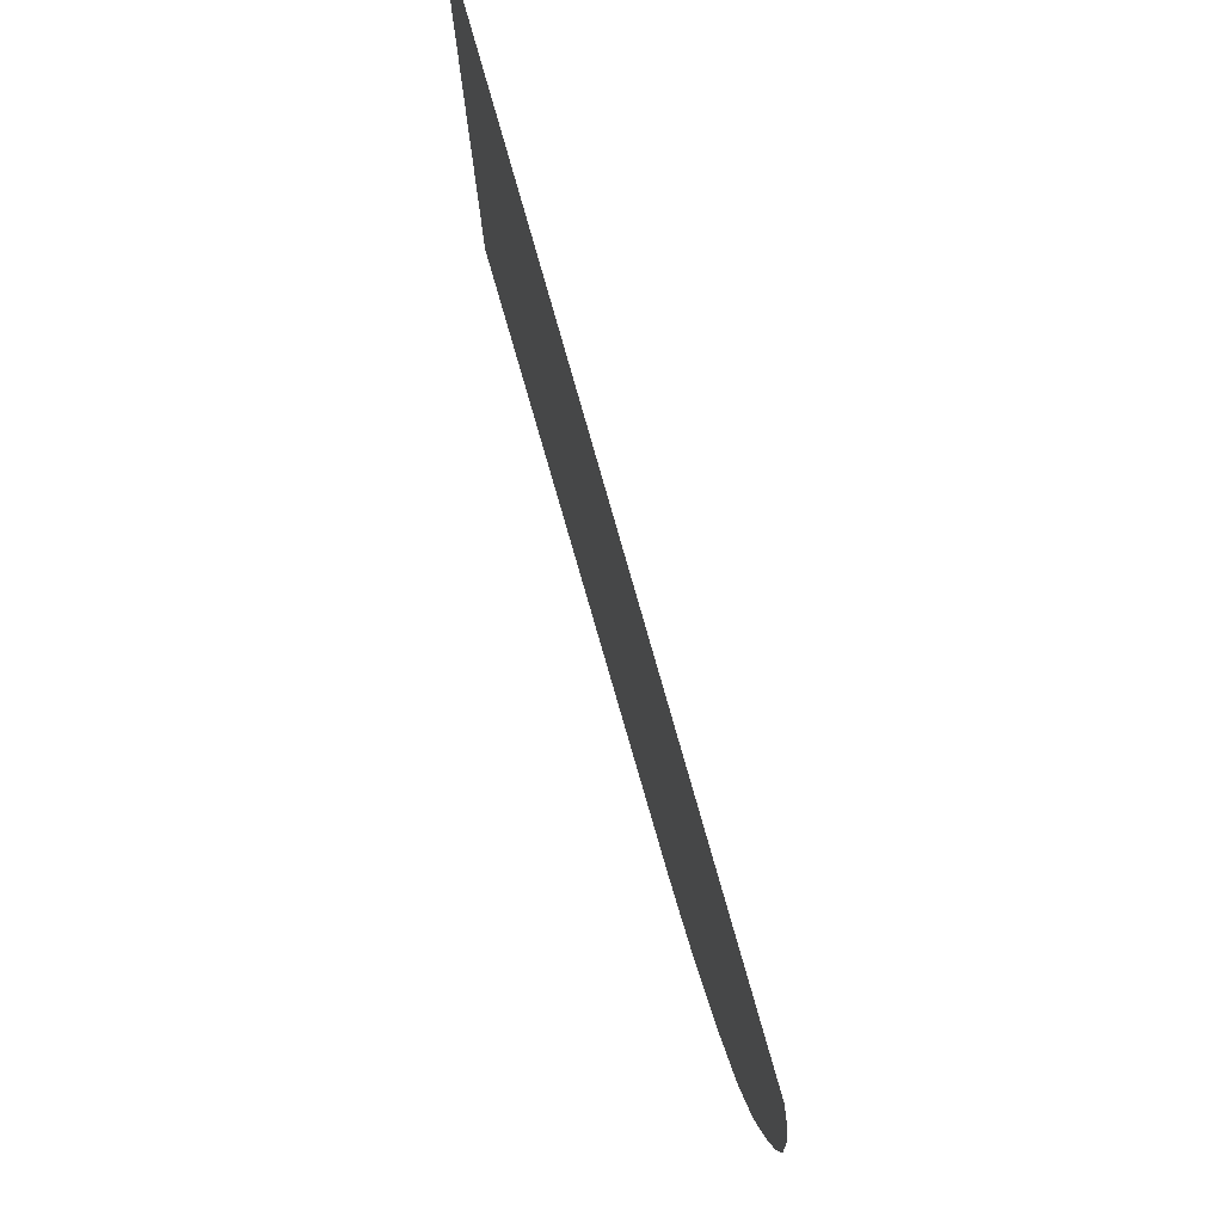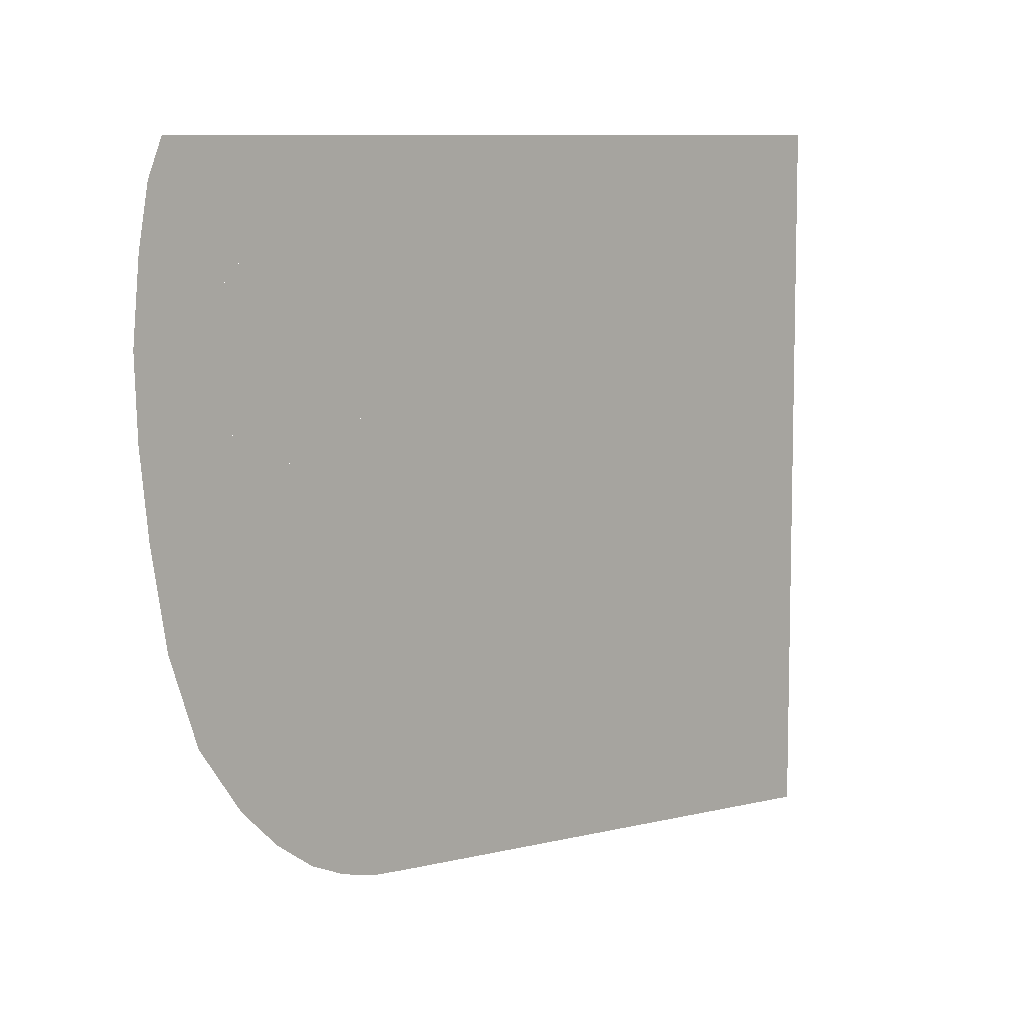
<metadata>
{"format":"obj","ext":"obj","renderer":"f3d","projection":"perspective","resolution":1024,"background":"white","views":[{"elev":78.9,"azim":-105.9,"up":"+Y"},{"elev":7.8,"azim":-46.2,"up":"+Y"}]}
</metadata>
<code>
v 0.525 1.075 -0.5
v 0.4664 1.016 -0.5
v 0.325 1.075 -0.5
v 0.525 1.075 -0.5
v 0.525 0.875 -0.5
v 0.4664 1.016 -0.5
v 0.525 0.675 -0.5
v 0.4664 0.7336 -0.5
v 0.525 0.875 -0.5
v 0.525 0.675 -0.5
v 0.325 0.675 -0.5
v 0.4664 0.7336 -0.5
v 0.125 0.675 -0.5
v 0.1836 0.7336 -0.5
v 0.325 0.675 -0.5
v 0.125 0.675 -0.5
v 0.125 0.875 -0.5
v 0.1836 0.7336 -0.5
v 0.125 1.075 -0.5
v 0.1836 1.016 -0.5
v 0.125 0.875 -0.5
v 0.125 1.075 -0.5
v 0.325 1.075 -0.5
v 0.1836 1.016 -0.5
v 0.5 0.875 -0.5
v 0.4985 0.8978 -0.5
v 0.4861 0.8962 -0.5
v 0.4875 0.875 -0.5
v 0.4985 0.8978 -0.5
v 0.494 0.9203 -0.5
v 0.482 0.9171 -0.5
v 0.4861 0.8962 -0.5
v 0.494 0.9203 -0.5
v 0.4867 0.942 -0.5
v 0.4751 0.9372 -0.5
v 0.482 0.9171 -0.5
v 0.4867 0.942 -0.5
v 0.4765 0.9625 -0.5
v 0.4657 0.9563 -0.5
v 0.4751 0.9372 -0.5
v 0.4765 0.9625 -0.5
v 0.4638 0.9815 -0.5
v 0.4539 0.9739 -0.5
v 0.4657 0.9563 -0.5
v 0.4638 0.9815 -0.5
v 0.4487 0.9987 -0.5
v 0.4399 0.9899 -0.5
v 0.4539 0.9739 -0.5
v 0.4487 0.9987 -0.5
v 0.4315 1.014 -0.5
v 0.4239 1.004 -0.5
v 0.4399 0.9899 -0.5
v 0.4315 1.014 -0.5
v 0.4125 1.027 -0.5
v 0.4062 1.016 -0.5
v 0.4239 1.004 -0.5
v 0.4125 1.027 -0.5
v 0.392 1.037 -0.5
v 0.3872 1.025 -0.5
v 0.4062 1.016 -0.5
v 0.392 1.037 -0.5
v 0.3703 1.044 -0.5
v 0.3671 1.032 -0.5
v 0.3872 1.025 -0.5
v 0.3703 1.044 -0.5
v 0.3478 1.048 -0.5
v 0.3462 1.036 -0.5
v 0.3671 1.032 -0.5
v 0.3478 1.048 -0.5
v 0.325 1.05 -0.5
v 0.325 1.038 -0.5
v 0.3462 1.036 -0.5
v 0.325 1.05 -0.5
v 0.3022 1.048 -0.5
v 0.3038 1.036 -0.5
v 0.325 1.038 -0.5
v 0.3022 1.048 -0.5
v 0.2797 1.044 -0.5
v 0.2829 1.032 -0.5
v 0.3038 1.036 -0.5
v 0.2797 1.044 -0.5
v 0.258 1.037 -0.5
v 0.2628 1.025 -0.5
v 0.2829 1.032 -0.5
v 0.258 1.037 -0.5
v 0.2375 1.027 -0.5
v 0.2437 1.016 -0.5
v 0.2628 1.025 -0.5
v 0.2375 1.027 -0.5
v 0.2185 1.014 -0.5
v 0.2261 1.004 -0.5
v 0.2437 1.016 -0.5
v 0.2185 1.014 -0.5
v 0.2013 0.9987 -0.5
v 0.2101 0.9899 -0.5
v 0.2261 1.004 -0.5
v 0.2013 0.9987 -0.5
v 0.1862 0.9815 -0.5
v 0.1961 0.9739 -0.5
v 0.2101 0.9899 -0.5
v 0.1862 0.9815 -0.5
v 0.1734 0.9625 -0.5
v 0.1843 0.9563 -0.5
v 0.1961 0.9739 -0.5
v 0.1734 0.9625 -0.5
v 0.1633 0.942 -0.5
v 0.1749 0.9372 -0.5
v 0.1843 0.9563 -0.5
v 0.1633 0.942 -0.5
v 0.156 0.9203 -0.5
v 0.168 0.9171 -0.5
v 0.1749 0.9372 -0.5
v 0.156 0.9203 -0.5
v 0.1515 0.8978 -0.5
v 0.1639 0.8962 -0.5
v 0.168 0.9171 -0.5
v 0.1515 0.8978 -0.5
v 0.15 0.875 -0.5
v 0.1625 0.875 -0.5
v 0.1639 0.8962 -0.5
v 0.15 0.875 -0.5
v 0.1515 0.8522 -0.5
v 0.1639 0.8538 -0.5
v 0.1625 0.875 -0.5
v 0.1515 0.8522 -0.5
v 0.156 0.8297 -0.5
v 0.168 0.8329 -0.5
v 0.1639 0.8538 -0.5
v 0.156 0.8297 -0.5
v 0.1633 0.808 -0.5
v 0.1749 0.8128 -0.5
v 0.168 0.8329 -0.5
v 0.1633 0.808 -0.5
v 0.1734 0.7875 -0.5
v 0.1843 0.7937 -0.5
v 0.1749 0.8128 -0.5
v 0.1734 0.7875 -0.5
v 0.1862 0.7685 -0.5
v 0.1961 0.7761 -0.5
v 0.1843 0.7937 -0.5
v 0.1862 0.7685 -0.5
v 0.2013 0.7513 -0.5
v 0.2101 0.7601 -0.5
v 0.1961 0.7761 -0.5
v 0.2013 0.7513 -0.5
v 0.2185 0.7362 -0.5
v 0.2261 0.7461 -0.5
v 0.2101 0.7601 -0.5
v 0.2185 0.7362 -0.5
v 0.2375 0.7235 -0.5
v 0.2437 0.7343 -0.5
v 0.2261 0.7461 -0.5
v 0.2375 0.7235 -0.5
v 0.258 0.7133 -0.5
v 0.2628 0.7249 -0.5
v 0.2437 0.7343 -0.5
v 0.258 0.7133 -0.5
v 0.2797 0.706 -0.5
v 0.2829 0.718 -0.5
v 0.2628 0.7249 -0.5
v 0.2797 0.706 -0.5
v 0.3022 0.7015 -0.5
v 0.3038 0.7139 -0.5
v 0.2829 0.718 -0.5
v 0.3022 0.7015 -0.5
v 0.325 0.7 -0.5
v 0.325 0.7125 -0.5
v 0.3038 0.7139 -0.5
v 0.325 0.7 -0.5
v 0.3478 0.7015 -0.5
v 0.3462 0.7139 -0.5
v 0.325 0.7125 -0.5
v 0.3478 0.7015 -0.5
v 0.3703 0.706 -0.5
v 0.3671 0.718 -0.5
v 0.3462 0.7139 -0.5
v 0.3703 0.706 -0.5
v 0.392 0.7133 -0.5
v 0.3872 0.7249 -0.5
v 0.3671 0.718 -0.5
v 0.392 0.7133 -0.5
v 0.4125 0.7235 -0.5
v 0.4062 0.7343 -0.5
v 0.3872 0.7249 -0.5
v 0.4125 0.7235 -0.5
v 0.4315 0.7362 -0.5
v 0.4239 0.7461 -0.5
v 0.4062 0.7343 -0.5
v 0.4315 0.7362 -0.5
v 0.4487 0.7513 -0.5
v 0.4399 0.7601 -0.5
v 0.4239 0.7461 -0.5
v 0.4487 0.7513 -0.5
v 0.4638 0.7685 -0.5
v 0.4539 0.7761 -0.5
v 0.4399 0.7601 -0.5
v 0.4638 0.7685 -0.5
v 0.4765 0.7875 -0.5
v 0.4657 0.7937 -0.5
v 0.4539 0.7761 -0.5
v 0.4765 0.7875 -0.5
v 0.4867 0.808 -0.5
v 0.4751 0.8128 -0.5
v 0.4657 0.7937 -0.5
v 0.4867 0.808 -0.5
v 0.494 0.8297 -0.5
v 0.482 0.8329 -0.5
v 0.4751 0.8128 -0.5
v 0.494 0.8297 -0.5
v 0.4985 0.8522 -0.5
v 0.4861 0.8538 -0.5
v 0.482 0.8329 -0.5
v 0.4985 0.8522 -0.5
v 0.5 0.875 -0.5
v 0.4875 0.875 -0.5
v 0.4861 0.8538 -0.5
v 0.525 0.875 -0.5
v 0.4664 1.016 -0.5
v 0.4487 0.9987 -0.5
v 0.5 0.875 -0.5
v 0.4664 1.016 -0.5
v 0.325 1.075 -0.5
v 0.325 1.05 -0.5
v 0.4487 0.9987 -0.5
v 0.325 1.075 -0.5
v 0.1836 1.016 -0.5
v 0.2013 0.9987 -0.5
v 0.325 1.05 -0.5
v 0.1836 1.016 -0.5
v 0.125 0.875 -0.5
v 0.15 0.875 -0.5
v 0.2013 0.9987 -0.5
v 0.125 0.875 -0.5
v 0.1836 0.7336 -0.5
v 0.2013 0.7513 -0.5
v 0.15 0.875 -0.5
v 0.1836 0.7336 -0.5
v 0.325 0.675 -0.5
v 0.325 0.7 -0.5
v 0.2013 0.7513 -0.5
v 0.325 0.675 -0.5
v 0.4664 0.7336 -0.5
v 0.4487 0.7513 -0.5
v 0.325 0.7 -0.5
v 0.4664 0.7336 -0.5
v 0.525 0.875 -0.5
v 0.5 0.875 -0.5
v 0.4487 0.7513 -0.5
v 0.4875 0.875 -0.5
v 0.4861 0.8962 -0.5
v 0.482 0.9171 -0.5
v 0.4751 0.9372 -0.5
v 0.4751 0.8128 -0.5
v 0.482 0.8329 -0.5
v 0.4861 0.8538 -0.5
v 0.4875 0.875 -0.5
v 0.4399 0.7601 -0.5
v 0.4539 0.7761 -0.5
v 0.4657 0.7937 -0.5
v 0.4751 0.8128 -0.5
v 0.3872 0.7249 -0.5
v 0.4062 0.7343 -0.5
v 0.4239 0.7461 -0.5
v 0.4399 0.7601 -0.5
v 0.325 0.7125 -0.5
v 0.3462 0.7139 -0.5
v 0.3671 0.718 -0.5
v 0.3872 0.7249 -0.5
v 0.2628 0.7249 -0.5
v 0.2829 0.718 -0.5
v 0.3038 0.7139 -0.5
v 0.325 0.7125 -0.5
v 0.2101 0.7601 -0.5
v 0.2261 0.7461 -0.5
v 0.2437 0.7343 -0.5
v 0.2628 0.7249 -0.5
v 0.1749 0.8128 -0.5
v 0.1843 0.7938 -0.5
v 0.1961 0.7761 -0.5
v 0.2101 0.7601 -0.5
v 0.325 1.038 -0.5
v 0.3038 1.036 -0.5
v 0.2829 1.032 -0.5
v 0.2628 1.025 -0.5
v 0.3872 1.025 -0.5
v 0.3671 1.032 -0.5
v 0.3462 1.036 -0.5
v 0.325 1.038 -0.5
v 0.4399 0.9899 -0.5
v 0.4239 1.004 -0.5
v 0.4062 1.016 -0.5
v 0.3872 1.025 -0.5
v 0.4751 0.9372 -0.5
v 0.4657 0.9562 -0.5
v 0.4539 0.9739 -0.5
v 0.4399 0.9899 -0.5
v 0.1625 0.875 -0.5
v 0.1639 0.8538 -0.5
v 0.168 0.8329 -0.5
v 0.1749 0.8128 -0.5
v 0.1749 0.9372 -0.5
v 0.168 0.9171 -0.5
v 0.1639 0.8962 -0.5
v 0.1625 0.875 -0.5
v 0.2101 0.9899 -0.5
v 0.1961 0.9739 -0.5
v 0.1843 0.9563 -0.5
v 0.1749 0.9372 -0.5
v 0.2628 1.025 -0.5
v 0.2438 1.016 -0.5
v 0.2261 1.004 -0.5
v 0.2101 0.9899 -0.5
v 0.2895 0.8355 -0.5
v 0.279 0.819 -0.5
v 0.272 0.822 -0.5
v 0.2555 0.8465 -0.5
v 0.2895 0.8355 -0.5
v 0.2555 0.8465 -0.5
v 0.25 0.875 -0.5
v 0.306 0.846 -0.5
v 0.306 0.846 -0.5
v 0.25 0.875 -0.5
v 0.2555 0.9035 -0.5
v 0.325 0.85 -0.5
v 0.325 0.85 -0.5
v 0.2555 0.9035 -0.5
v 0.272 0.928 -0.5
v 0.2965 0.9445 -0.5
v 0.325 0.85 -0.5
v 0.2965 0.9445 -0.5
v 0.325 0.95 -0.5
v 0.3535 0.9445 -0.5
v 0.325 0.85 -0.5
v 0.3535 0.9445 -0.5
v 0.378 0.928 -0.5
v 0.3945 0.9035 -0.5
v 0.325 0.85 -0.5
v 0.3945 0.9035 -0.5
v 0.4 0.875 -0.5
v 0.344 0.846 -0.5
v 0.344 0.846 -0.5
v 0.4 0.875 -0.5
v 0.3945 0.8465 -0.5
v 0.3605 0.8355 -0.5
v 0.3605 0.8355 -0.5
v 0.3945 0.8465 -0.5
v 0.378 0.822 -0.5
v 0.371 0.819 -0.5
v 0.275 0.8 -0.5
v 0.279 0.819 -0.5
v 0.2895 0.8355 -0.5
v 0.279 0.781 -0.5
v 0.2895 0.7645 -0.5
v 0.279 0.781 -0.5
v 0.2895 0.8355 -0.5
v 0.306 0.846 -0.5
v 0.2895 0.7645 -0.5
v 0.306 0.846 -0.5
v 0.325 0.85 -0.5
v 0.306 0.754 -0.5
v 0.325 0.75 -0.5
v 0.306 0.754 -0.5
v 0.325 0.85 -0.5
v 0.344 0.846 -0.5
v 0.325 0.75 -0.5
v 0.344 0.846 -0.5
v 0.3605 0.8355 -0.5
v 0.344 0.754 -0.5
v 0.3605 0.7645 -0.5
v 0.344 0.754 -0.5
v 0.3605 0.8355 -0.5
v 0.371 0.819 -0.5
v 0.3605 0.7645 -0.5
v 0.371 0.819 -0.5
v 0.375 0.8 -0.5
v 0.371 0.781 -0.5
v 0.3872 0.7249 -0.5
v 0.325 0.7125 -0.5
v 0.325 0.75 -0.5
v 0.344 0.754 -0.5
v 0.3872 0.7249 -0.5
v 0.344 0.754 -0.5
v 0.3605 0.7645 -0.5
v 0.4399 0.7601 -0.5
v 0.4399 0.7601 -0.5
v 0.3605 0.7645 -0.5
v 0.371 0.781 -0.5
v 0.4751 0.8128 -0.5
v 0.375 0.8 -0.5
v 0.4751 0.8128 -0.5
v 0.371 0.781 -0.5
v 0.4751 0.8128 -0.5
v 0.375 0.8 -0.5
v 0.371 0.819 -0.5
v 0.378 0.822 -0.5
v 0.3945 0.8465 -0.5
v 0.4751 0.8128 -0.5
v 0.378 0.822 -0.5
v 0.3945 0.8465 -0.5
v 0.4 0.875 -0.5
v 0.4875 0.875 -0.5
v 0.4751 0.8128 -0.5
v 0.4751 0.9372 -0.5
v 0.4875 0.875 -0.5
v 0.4 0.875 -0.5
v 0.3945 0.9035 -0.5
v 0.4399 0.9899 -0.5
v 0.4751 0.9372 -0.5
v 0.3945 0.9035 -0.5
v 0.378 0.928 -0.5
v 0.3872 1.025 -0.5
v 0.4399 0.9899 -0.5
v 0.378 0.928 -0.5
v 0.3535 0.9445 -0.5
v 0.325 1.038 -0.5
v 0.3872 1.025 -0.5
v 0.3535 0.9445 -0.5
v 0.325 0.95 -0.5
v 0.2628 1.025 -0.5
v 0.325 1.038 -0.5
v 0.325 0.95 -0.5
v 0.2965 0.9445 -0.5
v 0.2101 0.9899 -0.5
v 0.2628 1.025 -0.5
v 0.2965 0.9445 -0.5
v 0.272 0.928 -0.5
v 0.1749 0.9372 -0.5
v 0.2101 0.9899 -0.5
v 0.272 0.928 -0.5
v 0.2555 0.9035 -0.5
v 0.1749 0.9372 -0.5
v 0.2555 0.9035 -0.5
v 0.25 0.875 -0.5
v 0.1625 0.875 -0.5
v 0.1625 0.875 -0.5
v 0.25 0.875 -0.5
v 0.2555 0.8465 -0.5
v 0.1749 0.8128 -0.5
v 0.2555 0.8465 -0.5
v 0.272 0.822 -0.5
v 0.1749 0.8128 -0.5
v 0.1749 0.8128 -0.5
v 0.272 0.822 -0.5
v 0.279 0.819 -0.5
v 0.275 0.8 -0.5
v 0.275 0.8 -0.5
v 0.279 0.781 -0.5
v 0.1749 0.8128 -0.5
v 0.2101 0.7601 -0.5
v 0.1749 0.8128 -0.5
v 0.279 0.781 -0.5
v 0.2895 0.7645 -0.5
v 0.2628 0.7249 -0.5
v 0.2101 0.7601 -0.5
v 0.2895 0.7645 -0.5
v 0.306 0.754 -0.5
v 0.325 0.7125 -0.5
v 0.2628 0.7249 -0.5
v 0.306 0.754 -0.5
v 0.325 0.75 -0.5
v 0.325 1.075 -0.5
v 0.125 1.075 -0.5
v 0.07 1.115 -0.5
v 0.095 1.175 -0.5
v 0.07 1.115 -0.5
v 0.125 1.075 -0.5
v 0.125 0.875 -0.5
v 0.0525 1.02 -0.5
v 0.0525 1.02 -0.5
v 0.125 0.875 -0.5
v 0.045 0.7625 -0.5
v 0.04 0.89 -0.5
v 0.1375 0.3275 -0.5
v 0.0875 0.47 -0.5
v 0.06 0.6275 -0.5
v 0.125 0.675 -0.5
v 0.125 0.875 -0.5
v 0.125 0.675 -0.5
v 0.06 0.6275 -0.5
v 0.045 0.7625 -0.5
v 0.345 0.115 -0.5
v 0.2785 0.16 -0.5
v 0.2125 0.2225 -0.5
v 0.325 0.675 -0.5
v 0.1375 0.3275 -0.5
v 0.125 0.675 -0.5
v 0.325 0.675 -0.5
v 0.2125 0.2225 -0.5
v 0.325 0.675 -0.5
v 0.525 0.675 -0.5
v 0.405 0.09 -0.5
v 0.345 0.115 -0.5
v 0.405 0.09 -0.5
v 0.525 0.675 -0.5
v 0.525 0.07 -0.5
v 0.465 0.075 -0.5
v 0.525 0.07 -0.5
v 0.525 0.675 -0.5
v 0.6875 0.1025 -0.5
v 0.6062 0.08 -0.5
v 0.855 0.235 -0.5
v 0.7875 0.165 -0.5
v 0.6875 0.1025 -0.5
v 0.525 0.675 -0.5
v 0.855 0.235 -0.5
v 0.525 0.675 -0.5
v 0.93 0.4175 -0.5
v 0.9025 0.32 -0.5
v 0.965 0.665 -0.5
v 0.955 0.5475 -0.5
v 0.93 0.4175 -0.5
v 0.525 0.675 -0.5
v 0.965 0.665 -0.5
v 0.525 0.675 -0.5
v 0.525 0.875 -0.5
v 0.955 0.8225 -0.5
v 0.905 1.075 -0.5
v 0.9375 0.94 -0.5
v 0.955 0.8225 -0.5
v 0.525 0.875 -0.5
v 0.525 0.875 -0.5
v 0.525 1.075 -0.5
v 0.87 1.175 -0.5
v 0.905 1.075 -0.5
v 0.87 1.175 -0.5
v 0.525 1.075 -0.5
v 0.325 1.075 -0.5
v 0.095 1.175 -0.5
v 1.5 1.2 -0.5
v 0.87 1.175 -0.5
v 0.095 1.175 -0.5
v 0.87 1.175 -0.5
v 1.5 1.2 -0.5
v 0.905 1.075 -0.5
v 0.905 1.075 -0.5
v 1.5 1.2 -0.5
v 0.9375 0.94 -0.5
v 0.9375 0.94 -0.5
v 1.5 1.2 -0.5
v 1.5 0 -0.5
v 0.955 0.8225 -0.5
v 0.955 0.8225 -0.5
v 1.5 0 -0.5
v 0.965 0.665 -0.5
v 0.965 0.665 -0.5
v 1.5 0 -0.5
v 0.955 0.5475 -0.5
v 0.955 0.5475 -0.5
v 1.5 0 -0.5
v 0.93 0.4175 -0.5
v 0.93 0.4175 -0.5
v 1.5 0 -0.5
v 0.9025 0.32 -0.5
v 0.9025 0.32 -0.5
v 1.5 0 -0.5
v 0.855 0.235 -0.5
v 0.7875 0.165 -0.5
v 0.855 0.235 -0.5
v 1.5 0 -0.5
v 0.6875 0.1025 -0.5
v 0.7875 0.165 -0.5
v 1.5 0 -0.5
v 0.6062 0.08 -0.5
v 0.6875 0.1025 -0.5
v 1.5 0 -0.5
v 0.525 0.07 -0.5
v 0.6062 0.08 -0.5
v 1.5 0 -0.5
g mesh7058025
f 1 2 3
f 4 5 6
f 7 8 9
f 10 11 12
f 13 14 15
f 16 17 18
f 19 20 21
f 22 23 24
g mesh7058027
f 25 27 26
f 27 25 28
f 29 31 30
f 31 29 32
f 33 35 34
f 35 33 36
f 37 39 38
f 39 37 40
f 41 43 42
f 43 41 44
f 45 47 46
f 47 45 48
f 49 51 50
f 51 49 52
f 53 55 54
f 55 53 56
f 57 59 58
f 59 57 60
f 61 63 62
f 63 61 64
f 65 67 66
f 67 65 68
f 69 71 70
f 71 69 72
f 73 75 74
f 75 73 76
f 77 79 78
f 79 77 80
f 81 83 82
f 83 81 84
f 85 87 86
f 87 85 88
f 89 91 90
f 91 89 92
f 93 95 94
f 95 93 96
f 97 99 98
f 99 97 100
f 101 103 102
f 103 101 104
f 105 107 106
f 107 105 108
f 109 111 110
f 111 109 112
f 113 115 114
f 115 113 116
f 117 119 118
f 119 117 120
f 121 123 122
f 123 121 124
f 125 127 126
f 127 125 128
f 129 131 130
f 131 129 132
f 133 135 134
f 135 133 136
f 137 139 138
f 139 137 140
f 141 143 142
f 143 141 144
f 145 147 146
f 147 145 148
f 149 151 150
f 151 149 152
f 153 155 154
f 155 153 156
f 157 159 158
f 159 157 160
f 161 163 162
f 163 161 164
f 165 167 166
f 167 165 168
f 169 171 170
f 171 169 172
f 173 175 174
f 175 173 176
f 177 179 178
f 179 177 180
f 181 183 182
f 183 181 184
f 185 187 186
f 187 185 188
f 189 191 190
f 191 189 192
f 193 195 194
f 195 193 196
f 197 199 198
f 199 197 200
f 201 203 202
f 203 201 204
f 205 207 206
f 207 205 208
f 209 211 210
f 211 209 212
f 213 215 214
f 215 213 216
g mesh7058029
f 217 219 218
f 219 217 220
f 221 223 222
f 223 221 224
f 225 227 226
f 227 225 228
f 229 231 230
f 231 229 232
f 233 235 234
f 235 233 236
f 237 239 238
f 239 237 240
f 241 243 242
f 243 241 244
f 245 247 246
f 247 245 248
g mesh7058032
f 249 251 250
f 251 249 252
g mesh7058034
f 253 255 254
f 255 253 256
g mesh7058036
f 257 259 258
f 259 257 260
g mesh7058038
f 261 263 262
f 263 261 264
g mesh7058040
f 265 267 266
f 267 265 268
g mesh7058042
f 269 271 270
f 271 269 272
g mesh7058044
f 273 275 274
f 275 273 276
g mesh7058046
f 277 279 278
f 279 277 280
g mesh7058048
f 281 283 282
f 283 281 284
g mesh7058050
f 285 287 286
f 287 285 288
g mesh7058052
f 289 291 290
f 291 289 292
g mesh7058054
f 293 295 294
f 295 293 296
g mesh7058056
f 297 299 298
f 299 297 300
g mesh7058058
f 301 303 302
f 303 301 304
g mesh7058060
f 305 307 306
f 307 305 308
g mesh7058062
f 309 311 310
f 311 309 312
g mesh7058065
f 313 314 315
f 315 316 313
f 317 318 319
f 319 320 317
f 321 322 323
f 323 324 321
f 325 326 327
f 327 328 325
f 329 330 331
f 331 332 329
f 333 334 335
f 335 336 333
f 337 338 339
f 339 340 337
f 341 342 343
f 343 344 341
f 345 346 347
f 347 348 345
f 349 350 351
f 351 352 349
f 353 354 355
f 355 356 353
f 357 358 359
f 359 360 357
f 361 362 363
f 363 364 361
f 365 366 367
f 367 368 365
f 369 370 371
f 371 372 369
f 373 374 375
f 375 376 373
f 377 378 379
f 379 380 377
f 381 382 383
f 383 384 381
f 385 386 387
f 387 388 385
f 389 390 391
f 392 393 394
f 394 395 392
f 396 397 398
f 399 400 401
f 401 402 399
f 403 404 405
f 405 406 403
f 407 408 409
f 409 410 407
f 411 412 413
f 413 414 411
f 415 416 417
f 417 418 415
f 419 420 421
f 421 422 419
f 423 424 425
f 425 426 423
f 427 428 429
f 429 430 427
f 431 432 433
f 433 434 431
f 435 436 437
f 437 438 435
f 439 440 441
f 442 443 444
f 444 445 442
f 446 447 448
f 449 450 451
f 451 452 449
f 453 454 455
f 455 456 453
f 457 458 459
f 459 460 457
f 461 462 463
f 463 464 461
f 465 466 467
f 467 468 465
f 469 470 471
f 471 472 469
f 473 474 475
f 475 476 473
f 477 478 479
f 479 480 477
f 481 482 483
f 483 484 481
f 485 486 487
f 487 488 485
f 489 490 491
f 491 492 489
f 493 494 495
f 495 496 493
f 497 498 499
f 499 500 497
f 501 502 503
f 503 504 501
f 505 506 507
f 507 508 505
f 509 510 511
f 511 512 509
f 513 514 515
f 515 516 513
f 517 518 519
f 519 520 517
f 521 522 523
f 523 524 521
f 525 526 527
f 527 528 525
f 529 530 531
f 532 533 534
f 535 536 537
f 538 539 540
f 540 541 538
f 542 543 544
f 545 546 547
f 548 549 550
f 551 552 553
f 554 555 556
f 557 558 559
f 560 561 562
f 563 564 565
f 566 567 568

</code>
